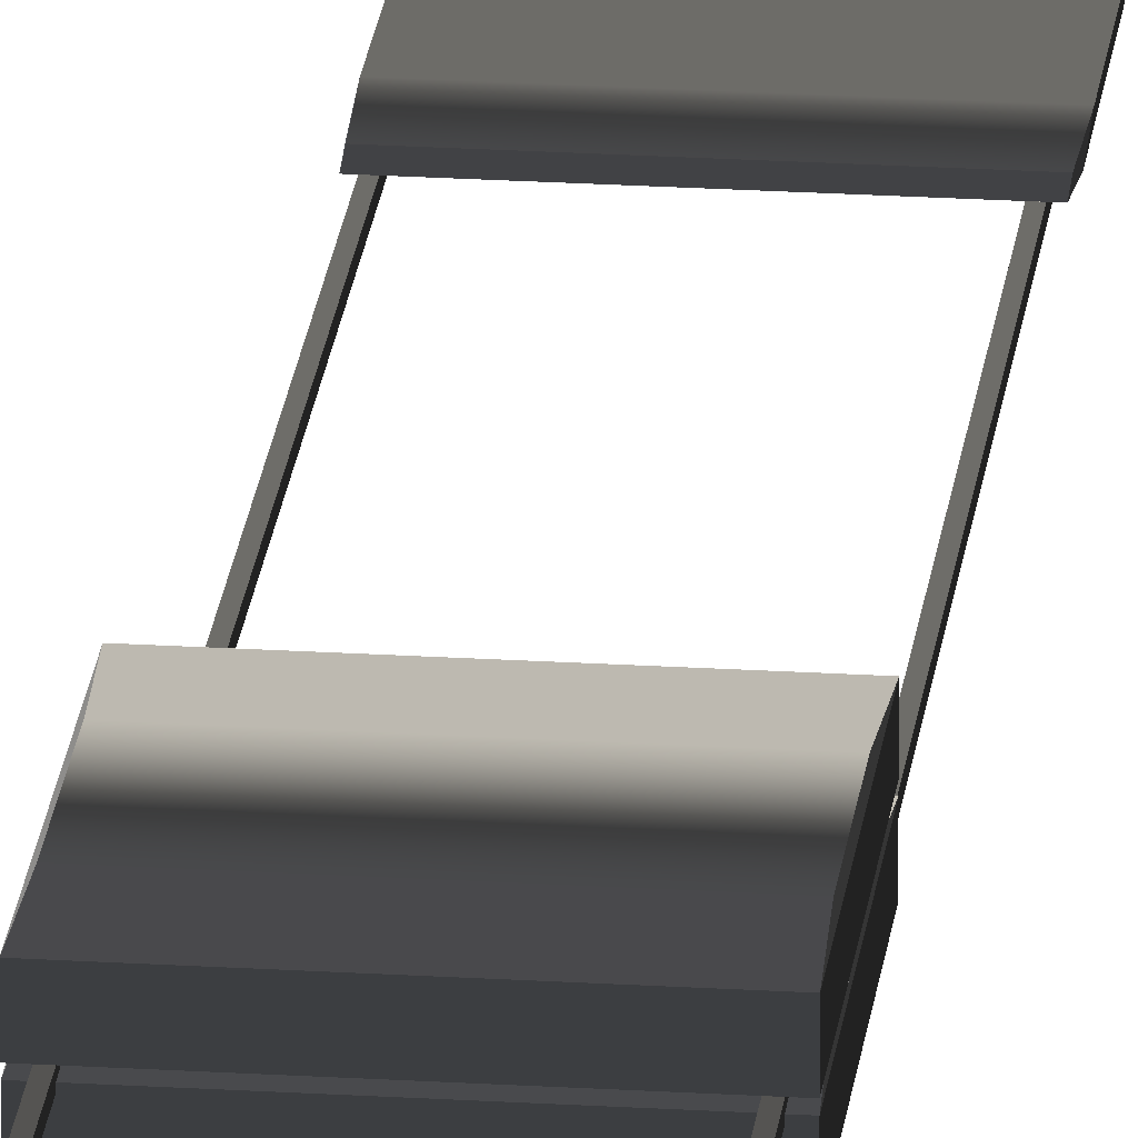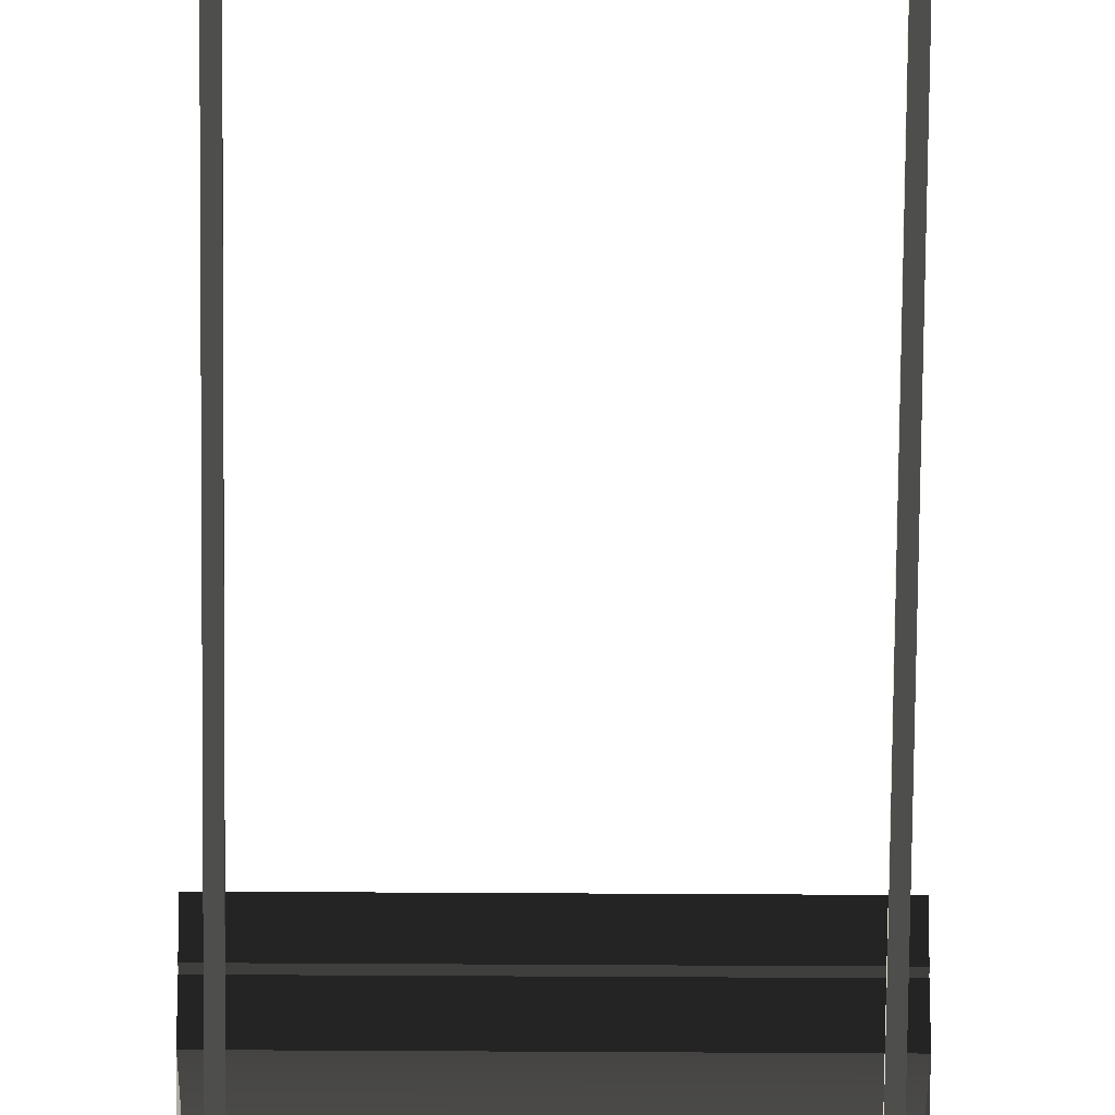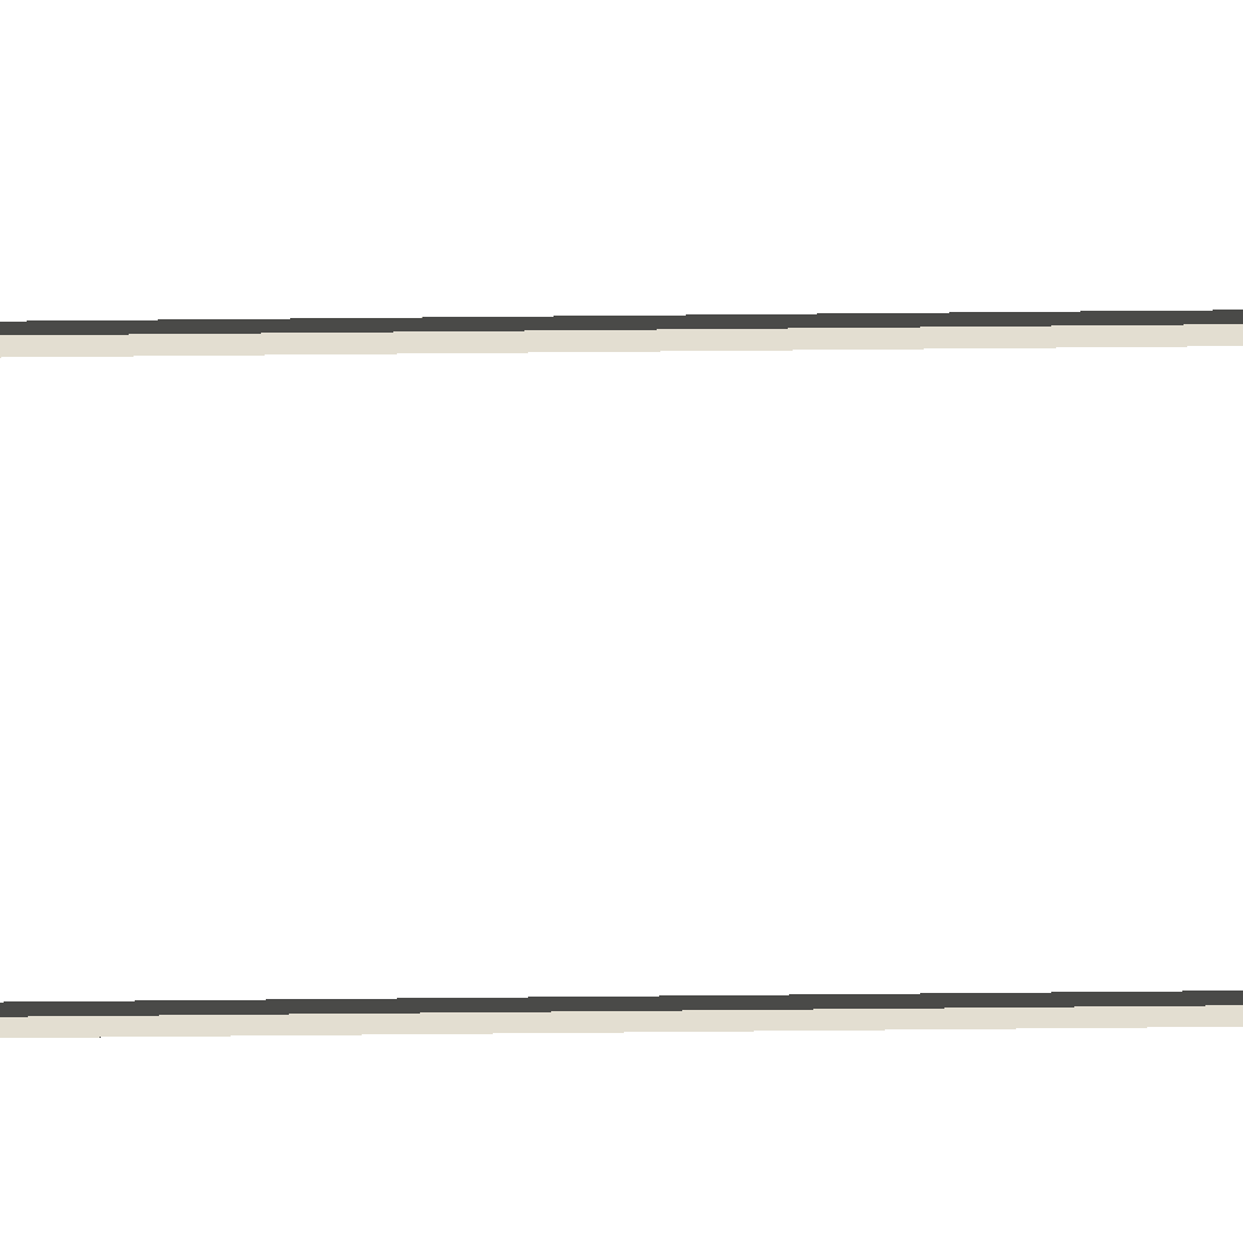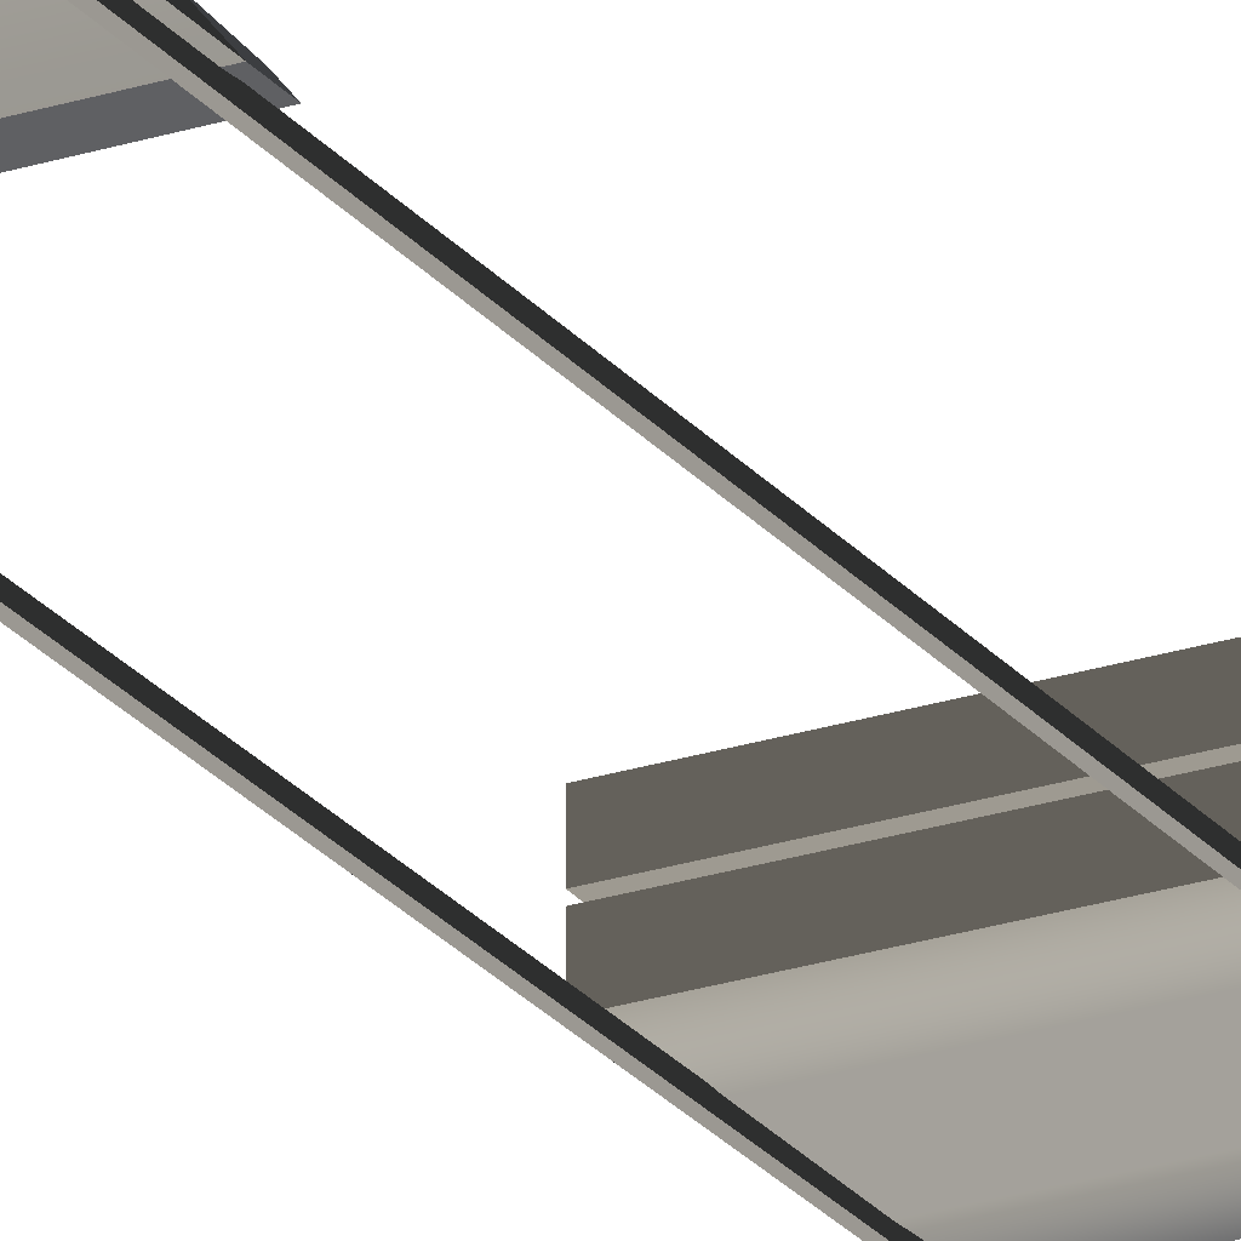
<metadata>
{"format":"obj","ext":"obj","renderer":"f3d","projection":"perspective","resolution":1024,"background":"white","views":[{"elev":22.4,"azim":-173.8,"up":"+Y"},{"elev":-47.7,"azim":-0.4,"up":"+Y"},{"elev":-61.9,"azim":90.4,"up":"+Y"},{"elev":-24.1,"azim":28.3,"up":"+Y"}]}
</metadata>
<code>
v 13.16 -9.773 -10
v 12.85 -10 -4.374
v 12.85 -10 4.374
v 13.16 -9.773 10
v 12.85 -10 -4.374
v -6.54 -10 -4.374
v -6.54 -10 4.374
v 12.85 -10 4.374
v -6.844 -9.773 -10
v 13.16 -9.773 -10
v 13.16 -9.773 10
v -6.844 -9.773 10
v -6.109 -9.844 -12.63
v -5.537 -9.844 -12.63
v -5.537 -11.16 189.2
v -6.109 -11.16 189.2
v 13.16 -6.41 10
v 12.95 -6.663 5.426
v -6.638 -6.663 5.426
v -6.844 -6.41 10
v -6.109 -11.16 189.2
v -5.537 -11.16 189.2
v -5.537 -11.87 187
v -6.109 -11.87 187
v -6.844 -6.41 -10
v -6.638 -6.663 -5.426
v 12.95 -6.663 -5.426
v 13.16 -6.41 -10
v -5.537 -10.55 -14.85
v -6.109 -10.55 -14.85
v -6.109 -11.87 187
v -5.537 -11.87 187
v 13.16 -6.41 -10
v 12.95 -6.663 -5.426
v 12.95 -6.663 5.426
v 13.16 -6.41 10
v -6.844 -6.864 -10
v -6.638 -6.663 -5.426
v -6.638 -6.663 5.426
v -6.844 -6.864 10
v -6.844 -3.629 -10
v -6.632 -3.431 -4.562
v -6.632 -3.431 4.562
v -6.844 -3.629 10
v 12.37 -6.408 -137.6
v 12.37 -7.119 -137.7
v 12.37 -7.15 -5.313
v 12.37 -6.439 -5.232
v -6.54 -10 -4.374
v -6.844 -9.773 -10
v -6.844 -9.773 10
v -6.54 -10 4.374
v 13.16 -6.864 10
v 13.16 -9.773 10
v -6.844 -9.773 10
v -6.844 -6.864 10
v -6.844 -6.864 -10
v -6.844 -9.773 -10
v 13.16 -9.773 -10
v 13.16 -6.864 -10
v 13.16 -6.864 -10
v 13.16 -9.773 -10
v 13.16 -9.773 10
v 13.16 -6.864 10
v 12.95 -6.663 -5.426
v 13.16 -6.864 -10
v 13.16 -6.864 10
v 12.95 -6.663 5.426
v -6.638 -6.663 -5.426
v -6.844 -6.864 -10
v 13.16 -6.864 -10
v 12.95 -6.663 -5.426
v 12.95 -6.663 5.426
v 13.16 -6.864 10
v -6.844 -6.864 10
v -6.638 -6.663 5.426
v -6.844 -9.773 -10
v -6.844 -6.864 -10
v -6.844 -6.864 10
v -6.844 -9.773 10
v -6.638 -6.663 -5.426
v -6.844 -6.41 -10
v -6.844 -6.41 10
v -6.638 -6.663 5.426
v 13.16 -3.629 -10
v 13.16 -6.41 -10
v 13.16 -6.41 10
v 13.16 -3.629 10
v -6.844 -3.629 -10
v -6.844 -6.41 -10
v 13.16 -6.41 -10
v 13.16 -3.629 -10
v 13.16 -3.629 10
v 13.16 -6.41 10
v -6.844 -6.41 10
v -6.844 -3.629 10
v 12.94 -3.431 4.562
v 13.16 -3.629 10
v -6.844 -3.629 10
v -6.632 -3.431 4.562
v 12.94 -3.431 -4.562
v -6.632 -3.431 -4.562
v 13.16 -3.629 -10
v -6.844 -3.629 -10
v 12.94 -3.431 -4.562
v 13.16 -3.629 -10
v 13.16 -3.629 10
v 12.94 -3.431 4.562
v -6.844 -6.41 -10
v -6.844 -3.629 -10
v -6.844 -3.629 10
v -6.844 -6.41 10
v 12.37 -7.119 -137.7
v 11.8 -7.119 -137.7
v 11.8 -7.15 -5.313
v 12.37 -7.15 -5.313
v -5.537 -9.844 -12.63
v -5.537 -10.55 -14.85
v -5.537 -11.87 187
v -5.537 -11.16 189.2
v -6.109 -10.55 -14.85
v -6.109 -9.844 -12.63
v -6.109 -11.16 189.2
v -6.109 -11.87 187
v 11.8 -6.408 -137.6
v 12.37 -6.408 -137.6
v 12.37 -6.439 -5.232
v 11.8 -6.439 -5.232
v 11.8 -7.119 -137.7
v 12.37 -7.119 -137.7
v 12.37 -6.408 -137.6
v 11.8 -6.408 -137.6
v 11.8 -7.119 -137.7
v 11.8 -6.408 -137.6
v 11.8 -6.439 -5.232
v 11.8 -7.15 -5.313
v -6.109 -10.55 -14.85
v -5.537 -10.55 -14.85
v -5.537 -9.844 -12.63
v -6.109 -9.844 -12.63
v -5.999 -7.119 -137.7
v -5.427 -7.119 -137.7
v -5.427 -6.408 -137.6
v -5.999 -6.408 -137.6
v -5.999 -6.439 -5.232
v -5.427 -6.439 -5.232
v -5.427 -7.15 -5.313
v -5.999 -7.15 -5.313
v -5.999 -7.119 -137.7
v -5.999 -6.408 -137.6
v -5.999 -6.439 -5.232
v -5.999 -7.15 -5.313
v -5.427 -6.408 -137.6
v -5.427 -7.119 -137.7
v -5.427 -7.15 -5.313
v -5.427 -6.439 -5.232
v 11.8 -6.439 -5.232
v 12.37 -6.439 -5.232
v 12.37 -7.15 -5.313
v 11.8 -7.15 -5.313
v -5.999 -6.408 -137.6
v -5.427 -6.408 -137.6
v -5.427 -6.439 -5.232
v -5.999 -6.439 -5.232
v -5.427 -7.119 -137.7
v -5.999 -7.119 -137.7
v -5.999 -7.15 -5.313
v -5.427 -7.15 -5.313
v 12.5 -10.55 -14.85
v 11.93 -10.55 -14.85
v 11.93 -11.87 187
v 12.5 -11.87 187
v 11.93 -10.55 -14.85
v 11.93 -9.844 -12.63
v 11.93 -11.16 189.2
v 11.93 -11.87 187
v 11.93 -9.844 -12.63
v 12.5 -9.844 -12.63
v 12.5 -11.16 189.2
v 11.93 -11.16 189.2
v 12.5 -9.844 -12.63
v 12.5 -10.55 -14.85
v 12.5 -11.87 187
v 12.5 -11.16 189.2
v 11.93 -10.55 -14.85
v 12.5 -10.55 -14.85
v 12.5 -9.844 -12.63
v 11.93 -9.844 -12.63
v 11.93 -11.16 189.2
v 12.5 -11.16 189.2
v 12.5 -11.87 187
v 11.93 -11.87 187
v -6.862 -10.81 128.8
v -6.697 -10.64 126
v -6.697 -10.37 127.5
v -6.862 -10.24 132.2
v -6.697 -10.64 126
v 12.98 -10.64 126
v 12.98 -10.37 127.5
v -6.697 -10.37 127.5
v 13.15 -10.58 186.7
v 12.98 -10.76 189.3
v -6.697 -10.76 189.3
v -6.862 -10.58 186.7
v -6.862 -11.16 183.3
v -6.697 -11.02 187.7
v 12.98 -11.02 187.7
v 13.15 -11.16 183.3
v -6.862 -10.81 128.8
v 13.15 -10.81 128.8
v 13.15 -11.16 183.3
v 12.98 -11.02 187.7
v 12.98 -10.76 189.3
v 13.15 -10.58 186.7
v 13.15 -10.81 128.8
v 13.15 -11.16 183.3
v 13.15 -10.58 186.7
v 13.15 -10.24 132.2
v 13.15 -10.24 132.2
v 13.15 -10.58 186.7
v -6.862 -10.58 186.7
v -6.862 -10.24 132.2
v 12.98 -10.37 127.5
v -6.697 -10.37 127.5
v -6.697 -11.02 187.7
v -6.862 -11.16 183.3
v -6.862 -10.58 186.7
v -6.697 -10.76 189.3
v -6.697 -10.64 126
v -6.862 -10.81 128.8
v 13.15 -10.81 128.8
v 12.98 -10.64 126
v 12.98 -10.64 126
v 13.15 -10.81 128.8
v 13.15 -10.24 132.2
v 12.98 -10.37 127.5
v -6.862 -11.16 183.3
v -6.862 -10.81 128.8
v -6.862 -10.24 132.2
v -6.862 -10.58 186.7
v -6.862 -10.39 61.88
v -6.697 -10.21 59.05
v -6.697 -9.953 60.6
v -6.862 -9.82 65.29
v -6.697 -10.21 59.05
v 12.98 -10.21 59.05
v 12.98 -9.953 60.6
v -6.697 -9.953 60.6
v 13.15 -10.16 119.8
v 12.98 -10.34 122.3
v -6.697 -10.34 122.3
v -6.862 -10.16 119.8
v -6.862 -10.74 116.4
v -6.697 -10.6 120.8
v 12.98 -10.6 120.8
v 13.15 -10.74 116.4
v -6.862 -10.39 61.88
v 13.15 -10.39 61.88
v 13.15 -10.74 116.4
v 12.98 -10.6 120.8
v 12.98 -10.34 122.3
v 13.15 -10.16 119.8
v 13.15 -10.39 61.88
v 13.15 -10.74 116.4
v 13.15 -10.16 119.8
v 13.15 -9.82 65.29
v 13.15 -9.82 65.29
v 13.15 -10.16 119.8
v -6.862 -10.16 119.8
v -6.862 -9.82 65.29
v 12.98 -9.953 60.6
v -6.697 -9.953 60.6
v -6.697 -10.6 120.8
v -6.862 -10.74 116.4
v -6.862 -10.16 119.8
v -6.697 -10.34 122.3
v -6.697 -10.21 59.05
v -6.862 -10.39 61.88
v 13.15 -10.39 61.88
v 12.98 -10.21 59.05
v 12.98 -10.21 59.05
v 13.15 -10.39 61.88
v 13.15 -9.82 65.29
v 12.98 -9.953 60.6
v -6.862 -10.74 116.4
v -6.862 -10.39 61.88
v -6.862 -9.82 65.29
v -6.862 -10.16 119.8
v -6.697 -10.34 122.3
v 12.98 -10.34 122.3
v 12.98 -10.6 120.8
v -6.697 -10.6 120.8
v -6.697 -10.76 189.3
v 12.98 -10.76 189.3
v 12.98 -11.02 187.7
v -6.697 -11.02 187.7
g Cube_005_1180_76
f 1 3 2
f 1 4 3
f 5 7 6
f 5 8 7
f 9 5 6
f 9 10 5
f 11 7 8
f 11 12 7
f 13 15 14
f 13 16 15
f 17 19 18
f 17 20 19
f 21 23 22
f 21 24 23
f 25 27 26
f 25 28 27
f 29 31 30
f 29 32 31
f 33 35 34
f 33 36 35
f 37 39 38
f 37 40 39
f 41 43 42
f 41 44 43
f 45 47 46
f 45 48 47
f 49 51 50
f 49 52 51
f 53 55 54
f 53 56 55
f 57 59 58
f 57 60 59
f 61 63 62
f 61 64 63
f 65 67 66
f 65 68 67
f 69 71 70
f 69 72 71
f 73 75 74
f 73 76 75
f 77 79 78
f 77 80 79
f 81 83 82
f 81 84 83
f 85 87 86
f 85 88 87
f 89 91 90
f 89 92 91
f 93 95 94
f 93 96 95
f 97 99 98
f 97 100 99
f 100 97 101
f 100 101 102
f 102 101 103
f 102 103 104
f 105 107 106
f 105 108 107
f 109 111 110
f 109 112 111
f 113 115 114
f 113 116 115
f 117 119 118
f 117 120 119
f 121 123 122
f 121 124 123
f 125 127 126
f 125 128 127
f 129 131 130
f 129 132 131
f 133 135 134
f 133 136 135
f 137 139 138
f 137 140 139
f 141 143 142
f 141 144 143
f 145 147 146
f 145 148 147
f 149 151 150
f 149 152 151
f 153 155 154
f 153 156 155
f 157 159 158
f 157 160 159
f 161 163 162
f 161 164 163
f 165 167 166
f 165 168 167
f 169 171 170
f 169 172 171
f 173 175 174
f 173 176 175
f 177 179 178
f 177 180 179
f 181 183 182
f 181 184 183
f 185 187 186
f 185 188 187
f 189 191 190
f 189 192 191
f 193 195 194
f 193 196 195
f 197 199 198
f 197 200 199
f 201 203 202
f 201 204 203
f 205 207 206
f 205 208 207
f 209 208 205
f 209 210 208
f 211 213 212
f 211 214 213
f 215 217 216
f 215 218 217
f 219 221 220
f 219 222 221
f 223 222 219
f 223 224 222
f 225 227 226
f 225 228 227
f 229 231 230
f 229 232 231
f 233 235 234
f 233 236 235
f 237 239 238
f 237 240 239
f 241 243 242
f 241 244 243
f 245 247 246
f 245 248 247
f 249 251 250
f 249 252 251
f 253 255 254
f 253 256 255
f 257 256 253
f 257 258 256
f 259 261 260
f 259 262 261
f 263 265 264
f 263 266 265
f 267 269 268
f 267 270 269
f 271 270 267
f 271 272 270
f 273 275 274
f 273 276 275
f 277 279 278
f 277 280 279
f 281 283 282
f 281 284 283
f 285 287 286
f 285 288 287
f 289 291 290
f 289 292 291
f 293 295 294
f 293 296 295

</code>
